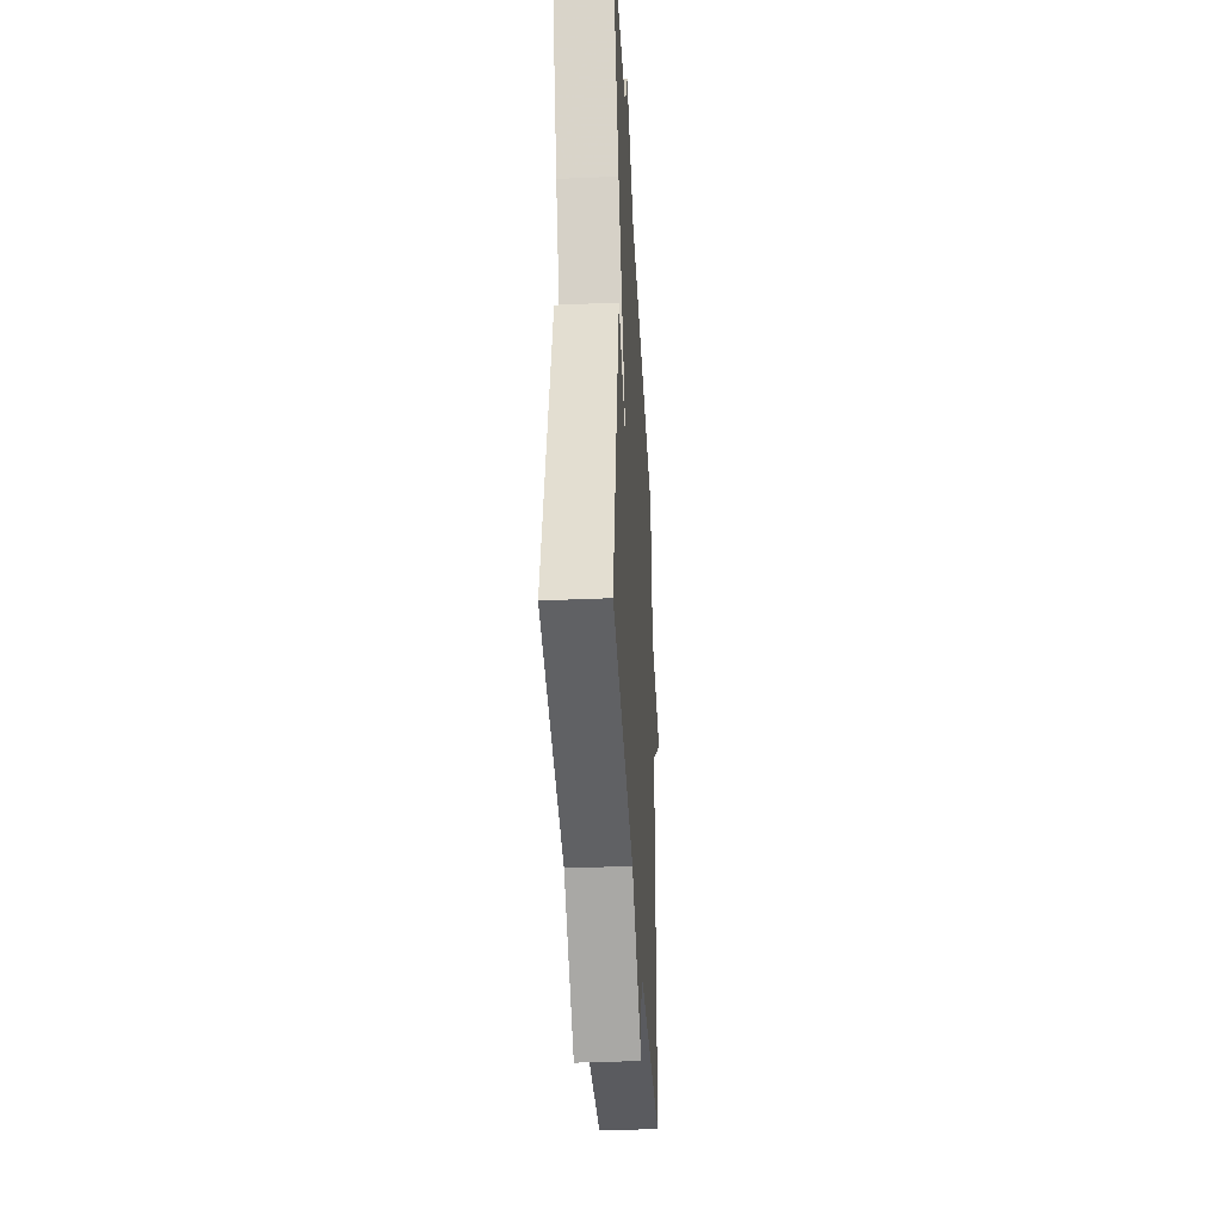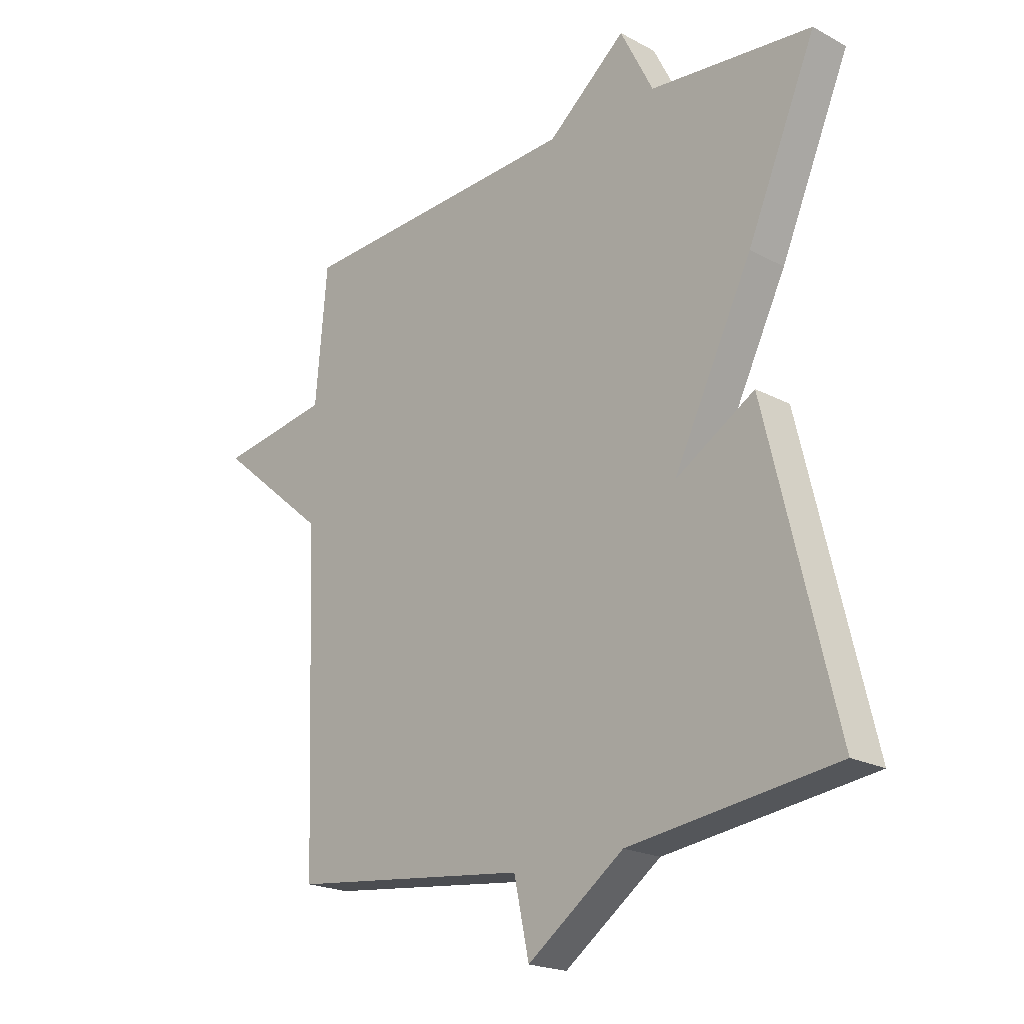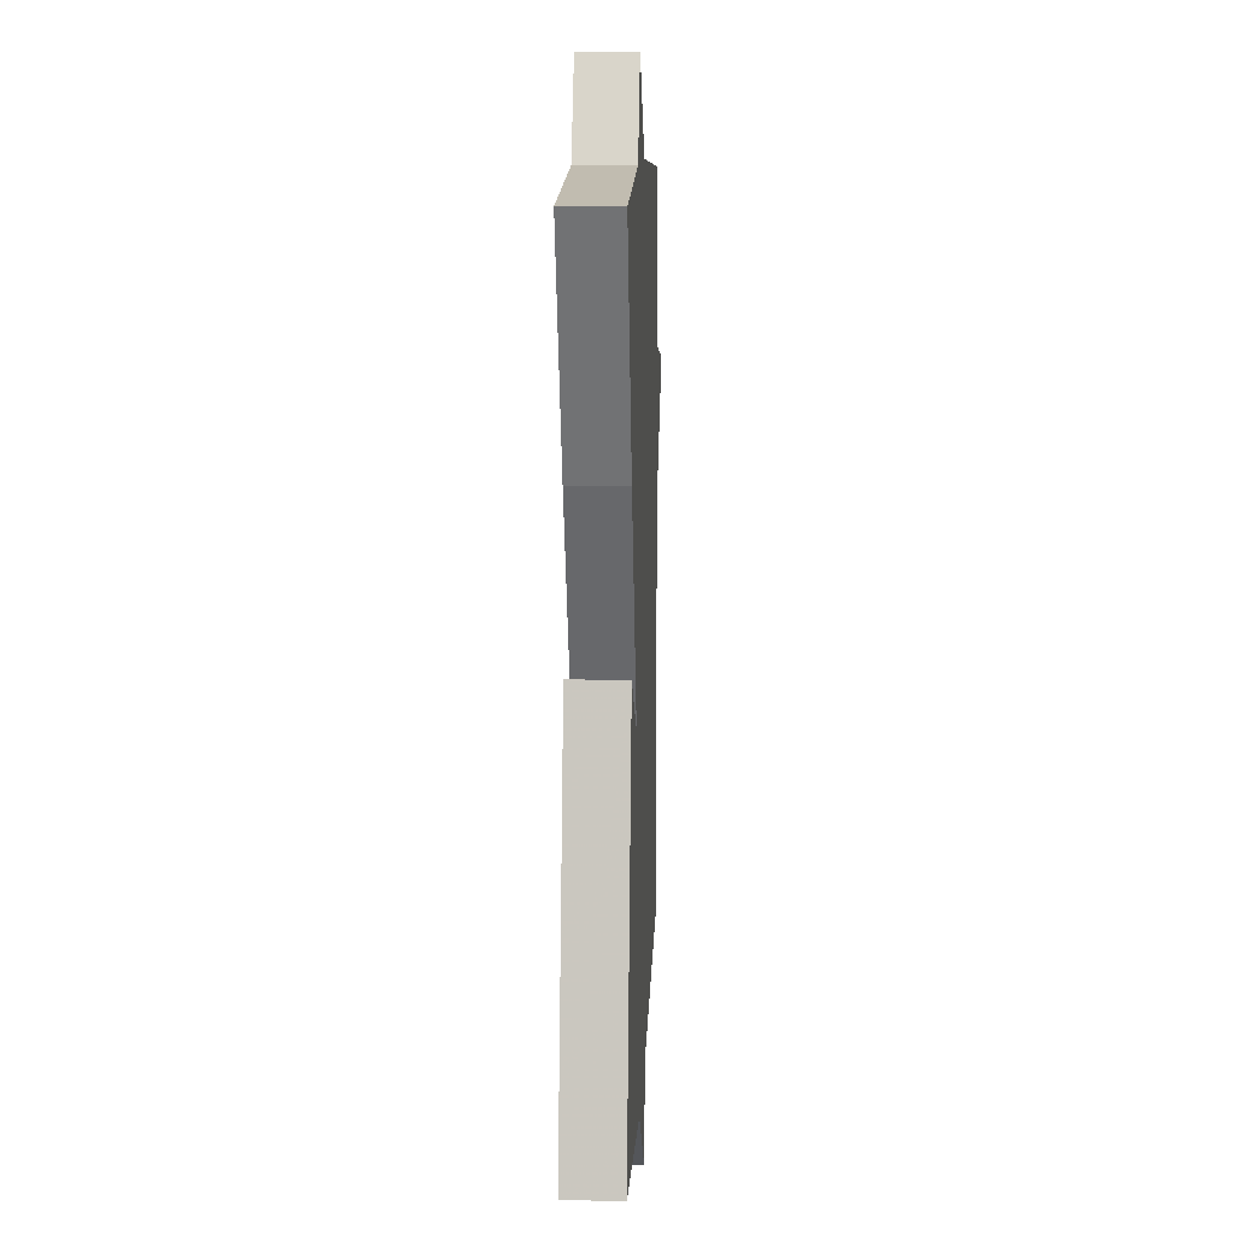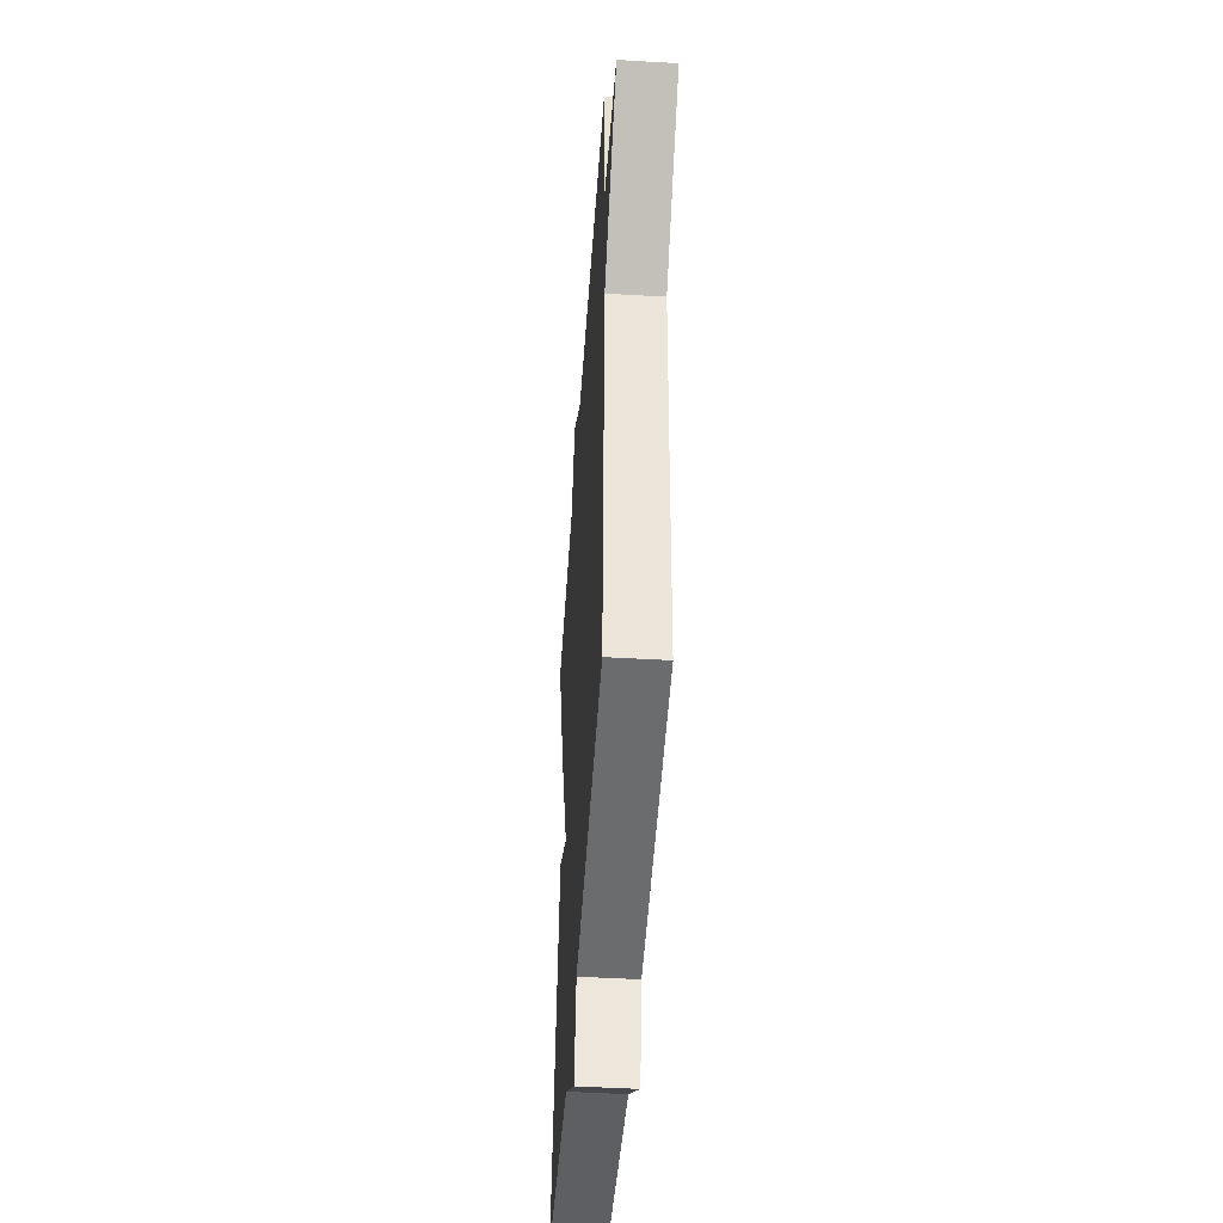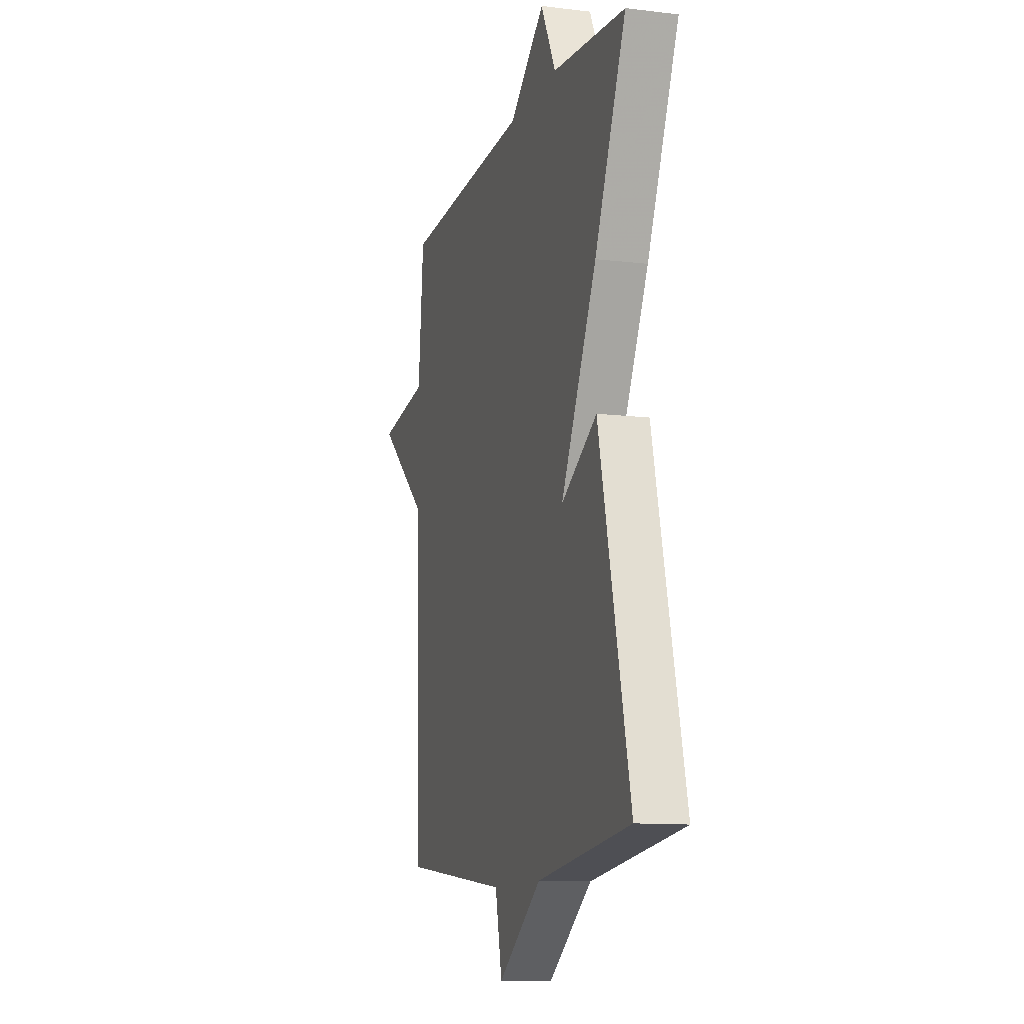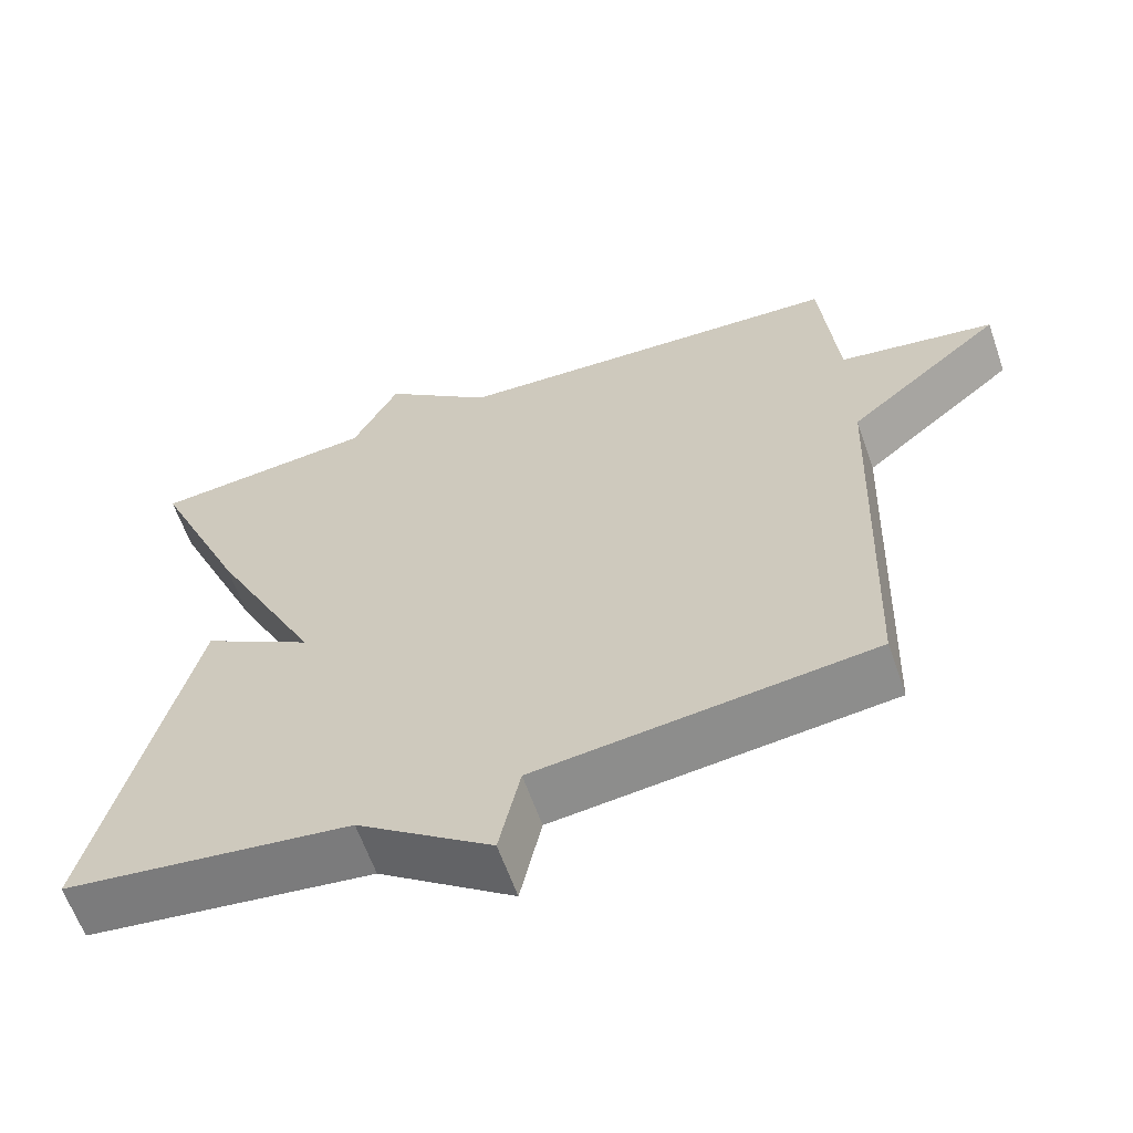
<metadata>
{"format":"obj","ext":"obj","renderer":"f3d","projection":"perspective","resolution":1024,"background":"white","views":[{"elev":-39.3,"azim":-86.9,"up":"+Z"},{"elev":-20.6,"azim":-134.1,"up":"+Z"},{"elev":10.9,"azim":-87.6,"up":"+Z"},{"elev":-47.0,"azim":86.2,"up":"+Z"},{"elev":-11.3,"azim":-106.5,"up":"+Z"},{"elev":-62.0,"azim":19.2,"up":"+Z"}]}
</metadata>
<code>
v -0.5 0.07 0.5
v -0.211 0.07 0.528
v -0.152 0.07 0.645
v -0.011 0.07 0.528
v 0.5 0.07 0.5
v 0.521 0.07 0.267
v 0.721 0.07 0.234
v 0.521 0.07 0.067
v 0.5 0.07 -0.5
v 0.07 0.07 -0.549
v 0.043 0.07 -0.675
v -0.13 0.07 -0.549
v -0.5 0.07 -0.5
v -0.377 0.07 0.014
v -0.235 0.07 -0.072
v -0.377 0.07 0.214
v -0.5 0 0.5
v -0.211 0 0.528
v -0.152 0 0.645
v -0.011 0 0.528
v 0.5 0 0.5
v 0.521 0 0.267
v 0.721 0 0.234
v 0.521 0 0.067
v 0.5 0 -0.5
v 0.07 0 -0.549
v 0.043 0 -0.675
v -0.13 0 -0.549
v -0.5 0 -0.5
v -0.377 0 0.014
v -0.235 0 -0.072
v -0.377 0 0.214
f 15 16 1 2
f 12 13 14 15
f 2 3 4
f 15 2 4
f 12 15 4
f 11 12 4
f 10 11 4
f 4 5 6
f 10 4 6
f 9 10 6
f 8 9 6
f 6 7 8
f 18 17 32 31
f 31 30 29 28
f 20 19 18
f 20 18 31
f 20 31 28
f 20 28 27
f 20 27 26
f 22 21 20
f 22 20 26
f 22 26 25
f 22 25 24
f 24 23 22
f 1 17 18 2
f 2 18 19 3
f 3 19 20 4
f 4 20 21 5
f 5 21 22 6
f 6 22 23 7
f 7 23 24 8
f 8 24 25 9
f 9 25 26 10
f 10 26 27 11
f 11 27 28 12
f 12 28 29 13
f 13 29 30 14
f 14 30 31 15
f 15 31 32 16
f 16 32 17 1

</code>
